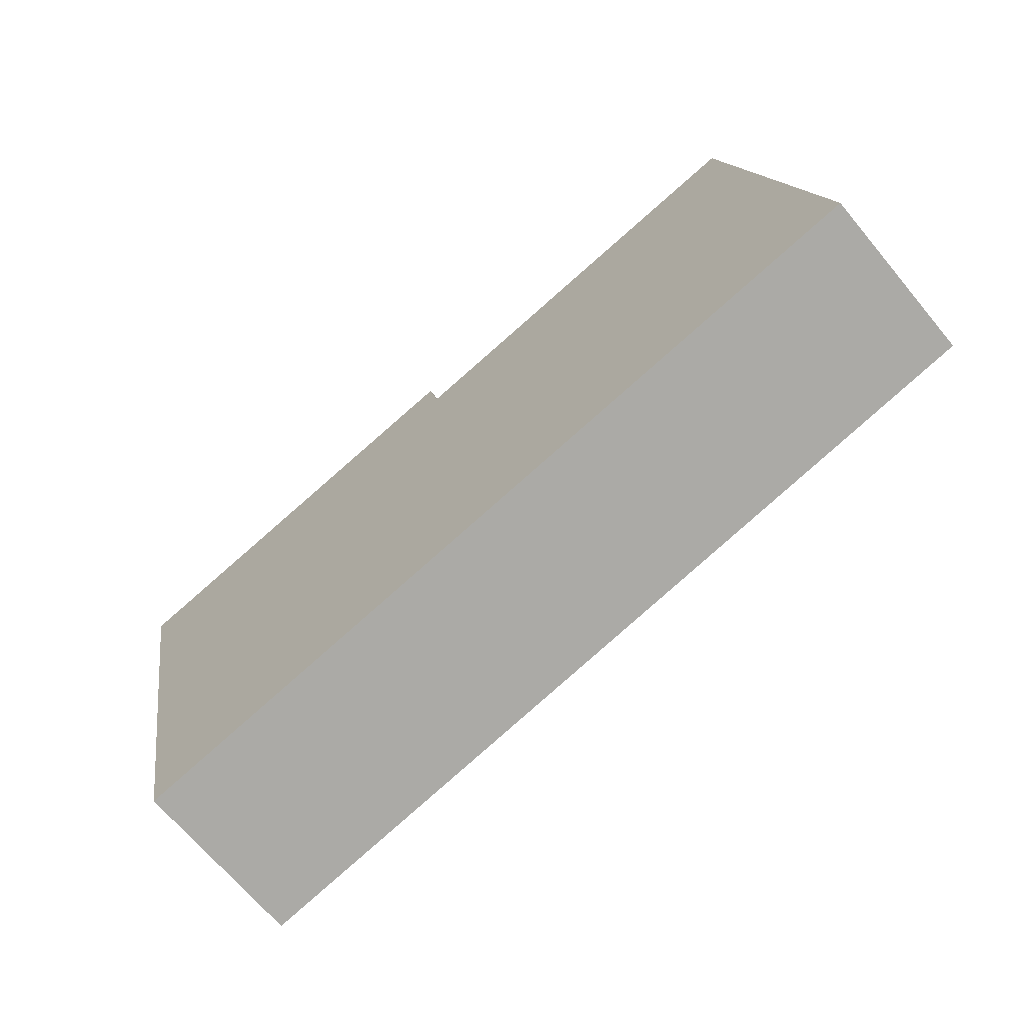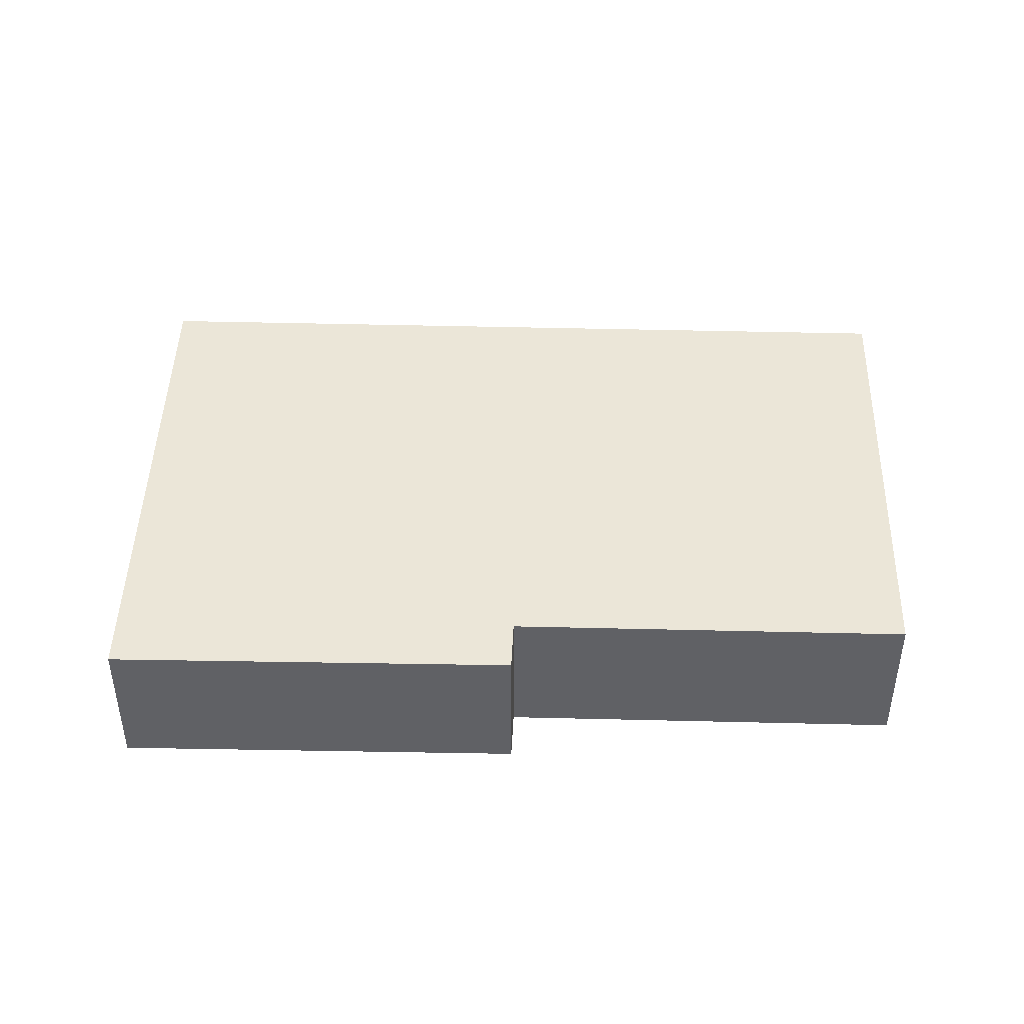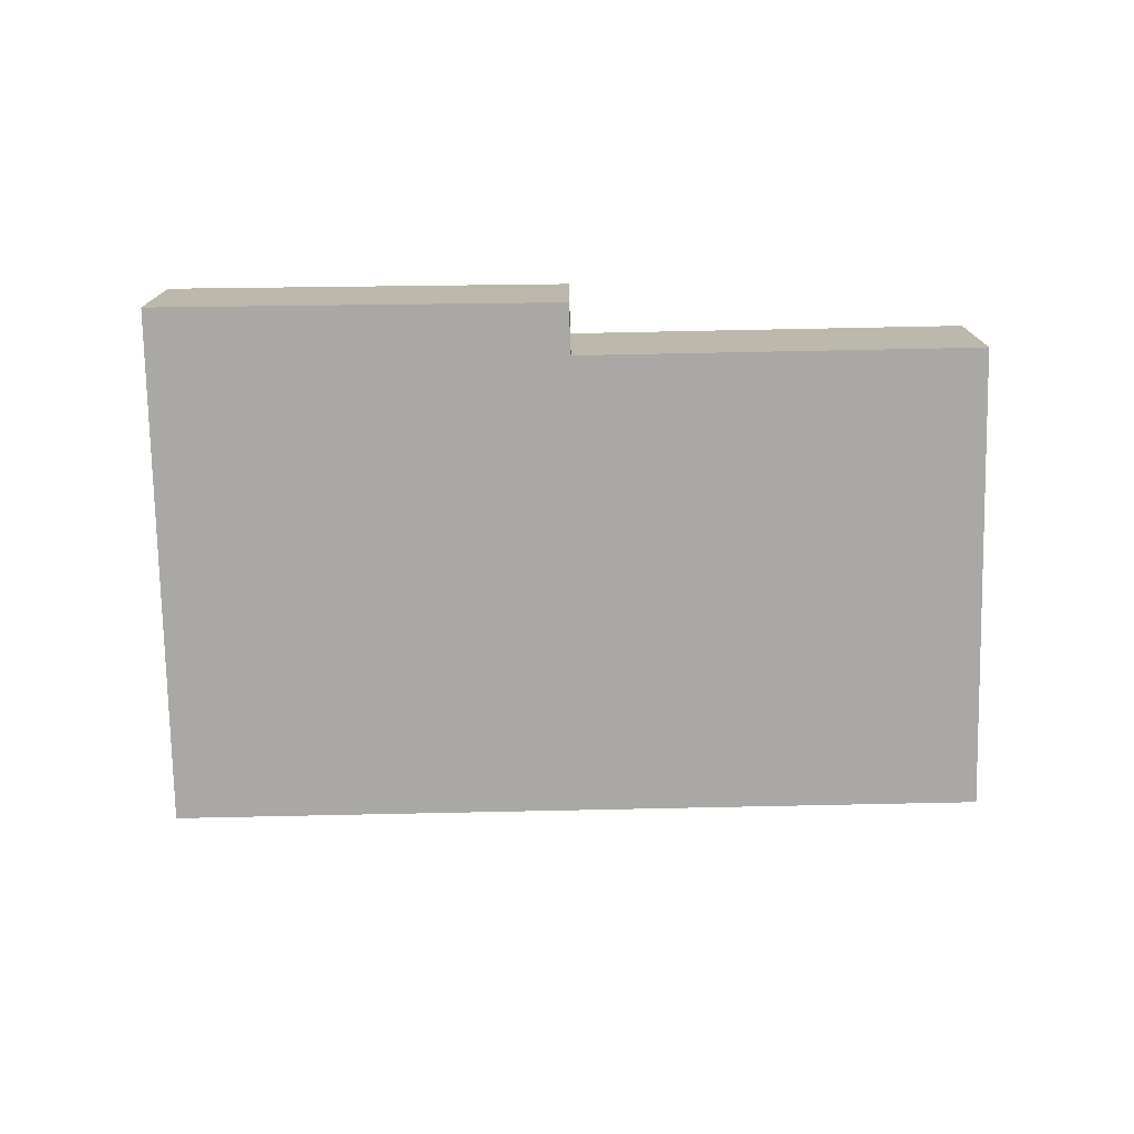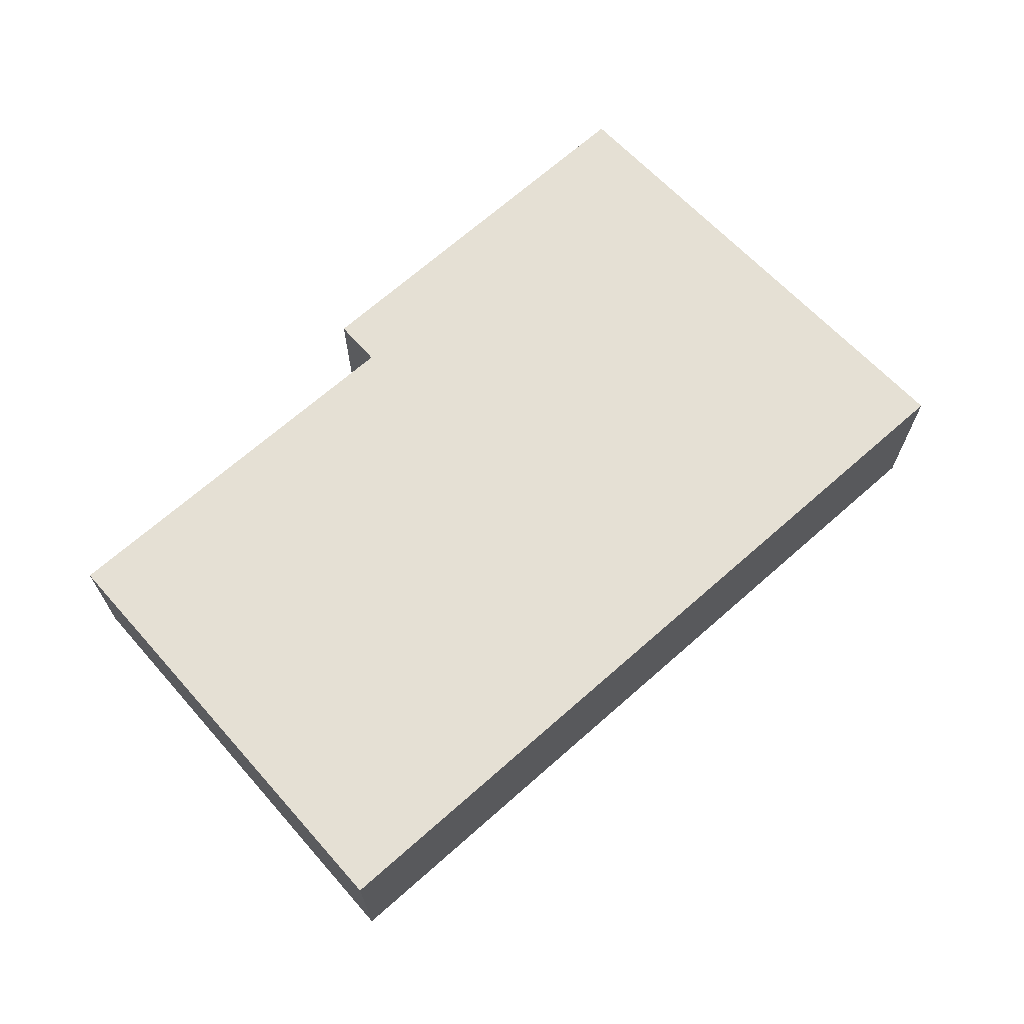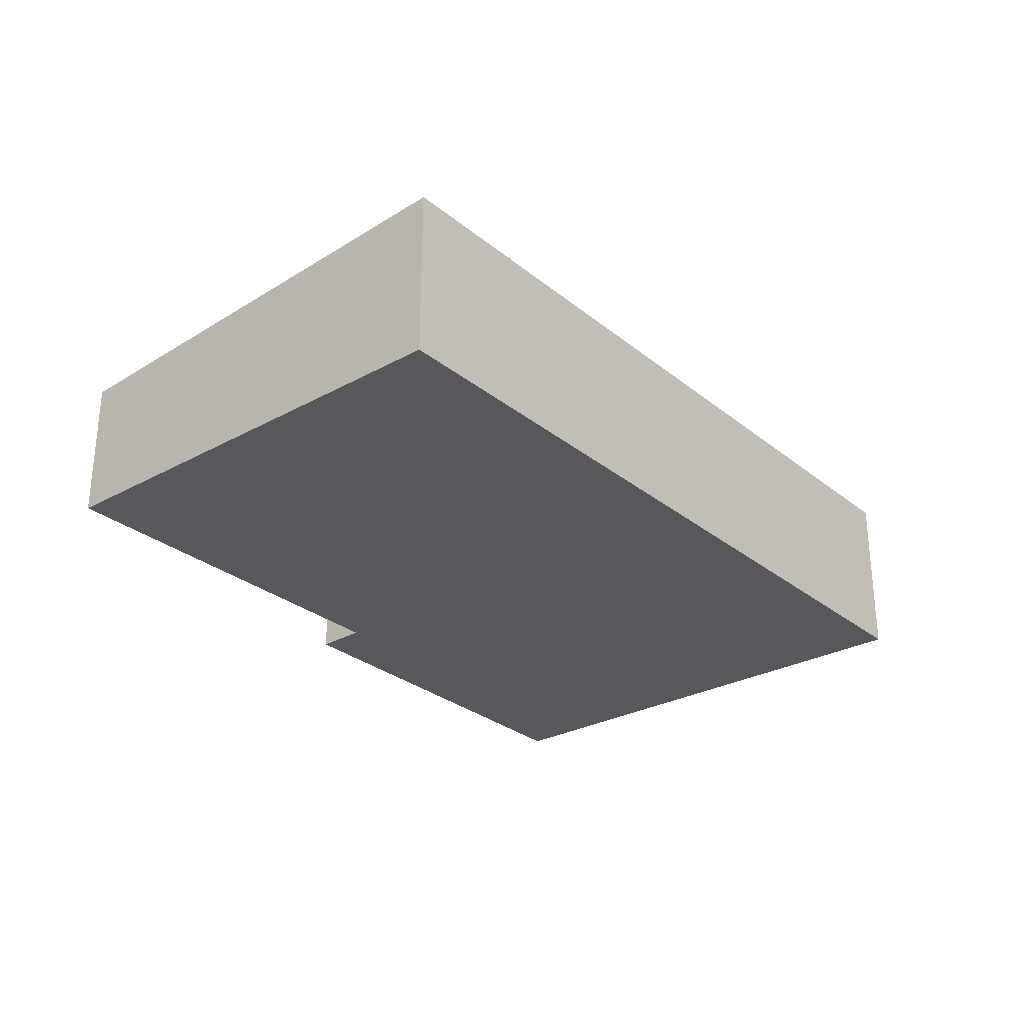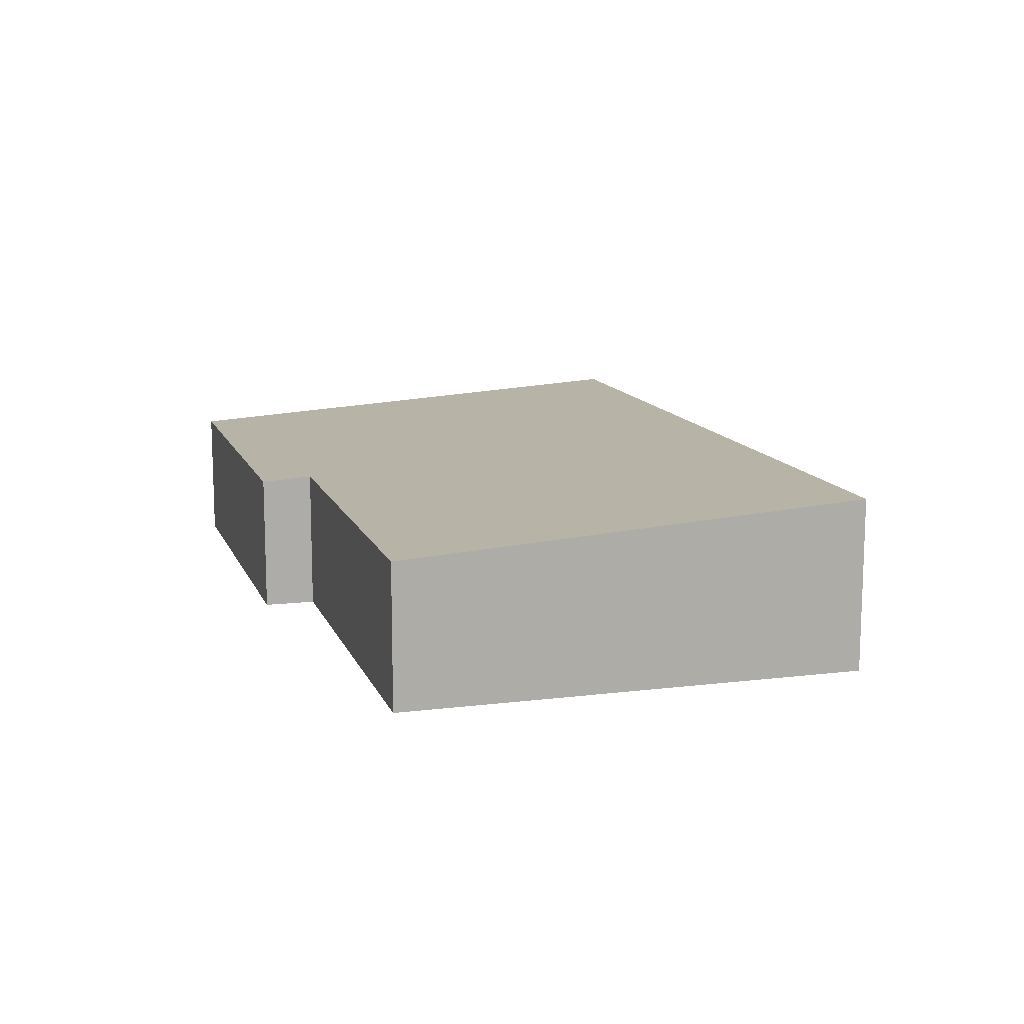
<metadata>
{"format":"obj","ext":"obj","renderer":"f3d","projection":"perspective","resolution":1024,"background":"white","views":[{"elev":-68.2,"azim":39.8,"up":"+Z"},{"elev":42.9,"azim":-9.6,"up":"+Y"},{"elev":-75.0,"azim":-10.1,"up":"+Y"},{"elev":67.5,"azim":127.1,"up":"+Y"},{"elev":-28.4,"azim":118.4,"up":"+Y"},{"elev":12.5,"azim":62.4,"up":"+Y"}]}
</metadata>
<code>
v  0.63 2.682 -3.241
v  2.048 3.064 -9.097
v  1.778 3.064 -9.151
v  11.27 3.064 -7.247
v  0 2.473 1.514e-16
v  16.05 3.064 -6.287
v  7.362 2.536 0.472
v  7.165 2.478 1.365
v  14.39 2.537 1.869
v  16.05 3.85e-16 -6.287
v  14.39 -1.144e-16 1.869
v  7.362 -2.89e-17 0.472
v  7.165 -8.358e-17 1.365
v  11.27 4.438e-16 -7.247
v  2.048 5.57e-16 -9.097
v  1.778 5.603e-16 -9.151
v  0.63 1.985e-16 -3.241
v  0 0 0
g defaultobject
f 1 2 3
f 2 1 4
f 4 1 5
f 4 5 6
f 6 5 7
f 7 5 8
f 9 6 7
f 9 10 6
f 10 9 11
f 8 12 7
f 12 8 13
f 10 4 6
f 4 10 14
f 4 14 2
f 2 14 15
f 2 15 3
f 3 15 16
f 16 1 3
f 1 16 17
f 1 17 5
f 5 17 18
f 5 13 8
f 13 5 18
f 7 11 9
f 11 7 12
f 10 12 14
f 12 10 11
f 15 17 16
f 17 15 14
f 17 14 18
f 18 14 12
f 18 12 13

</code>
